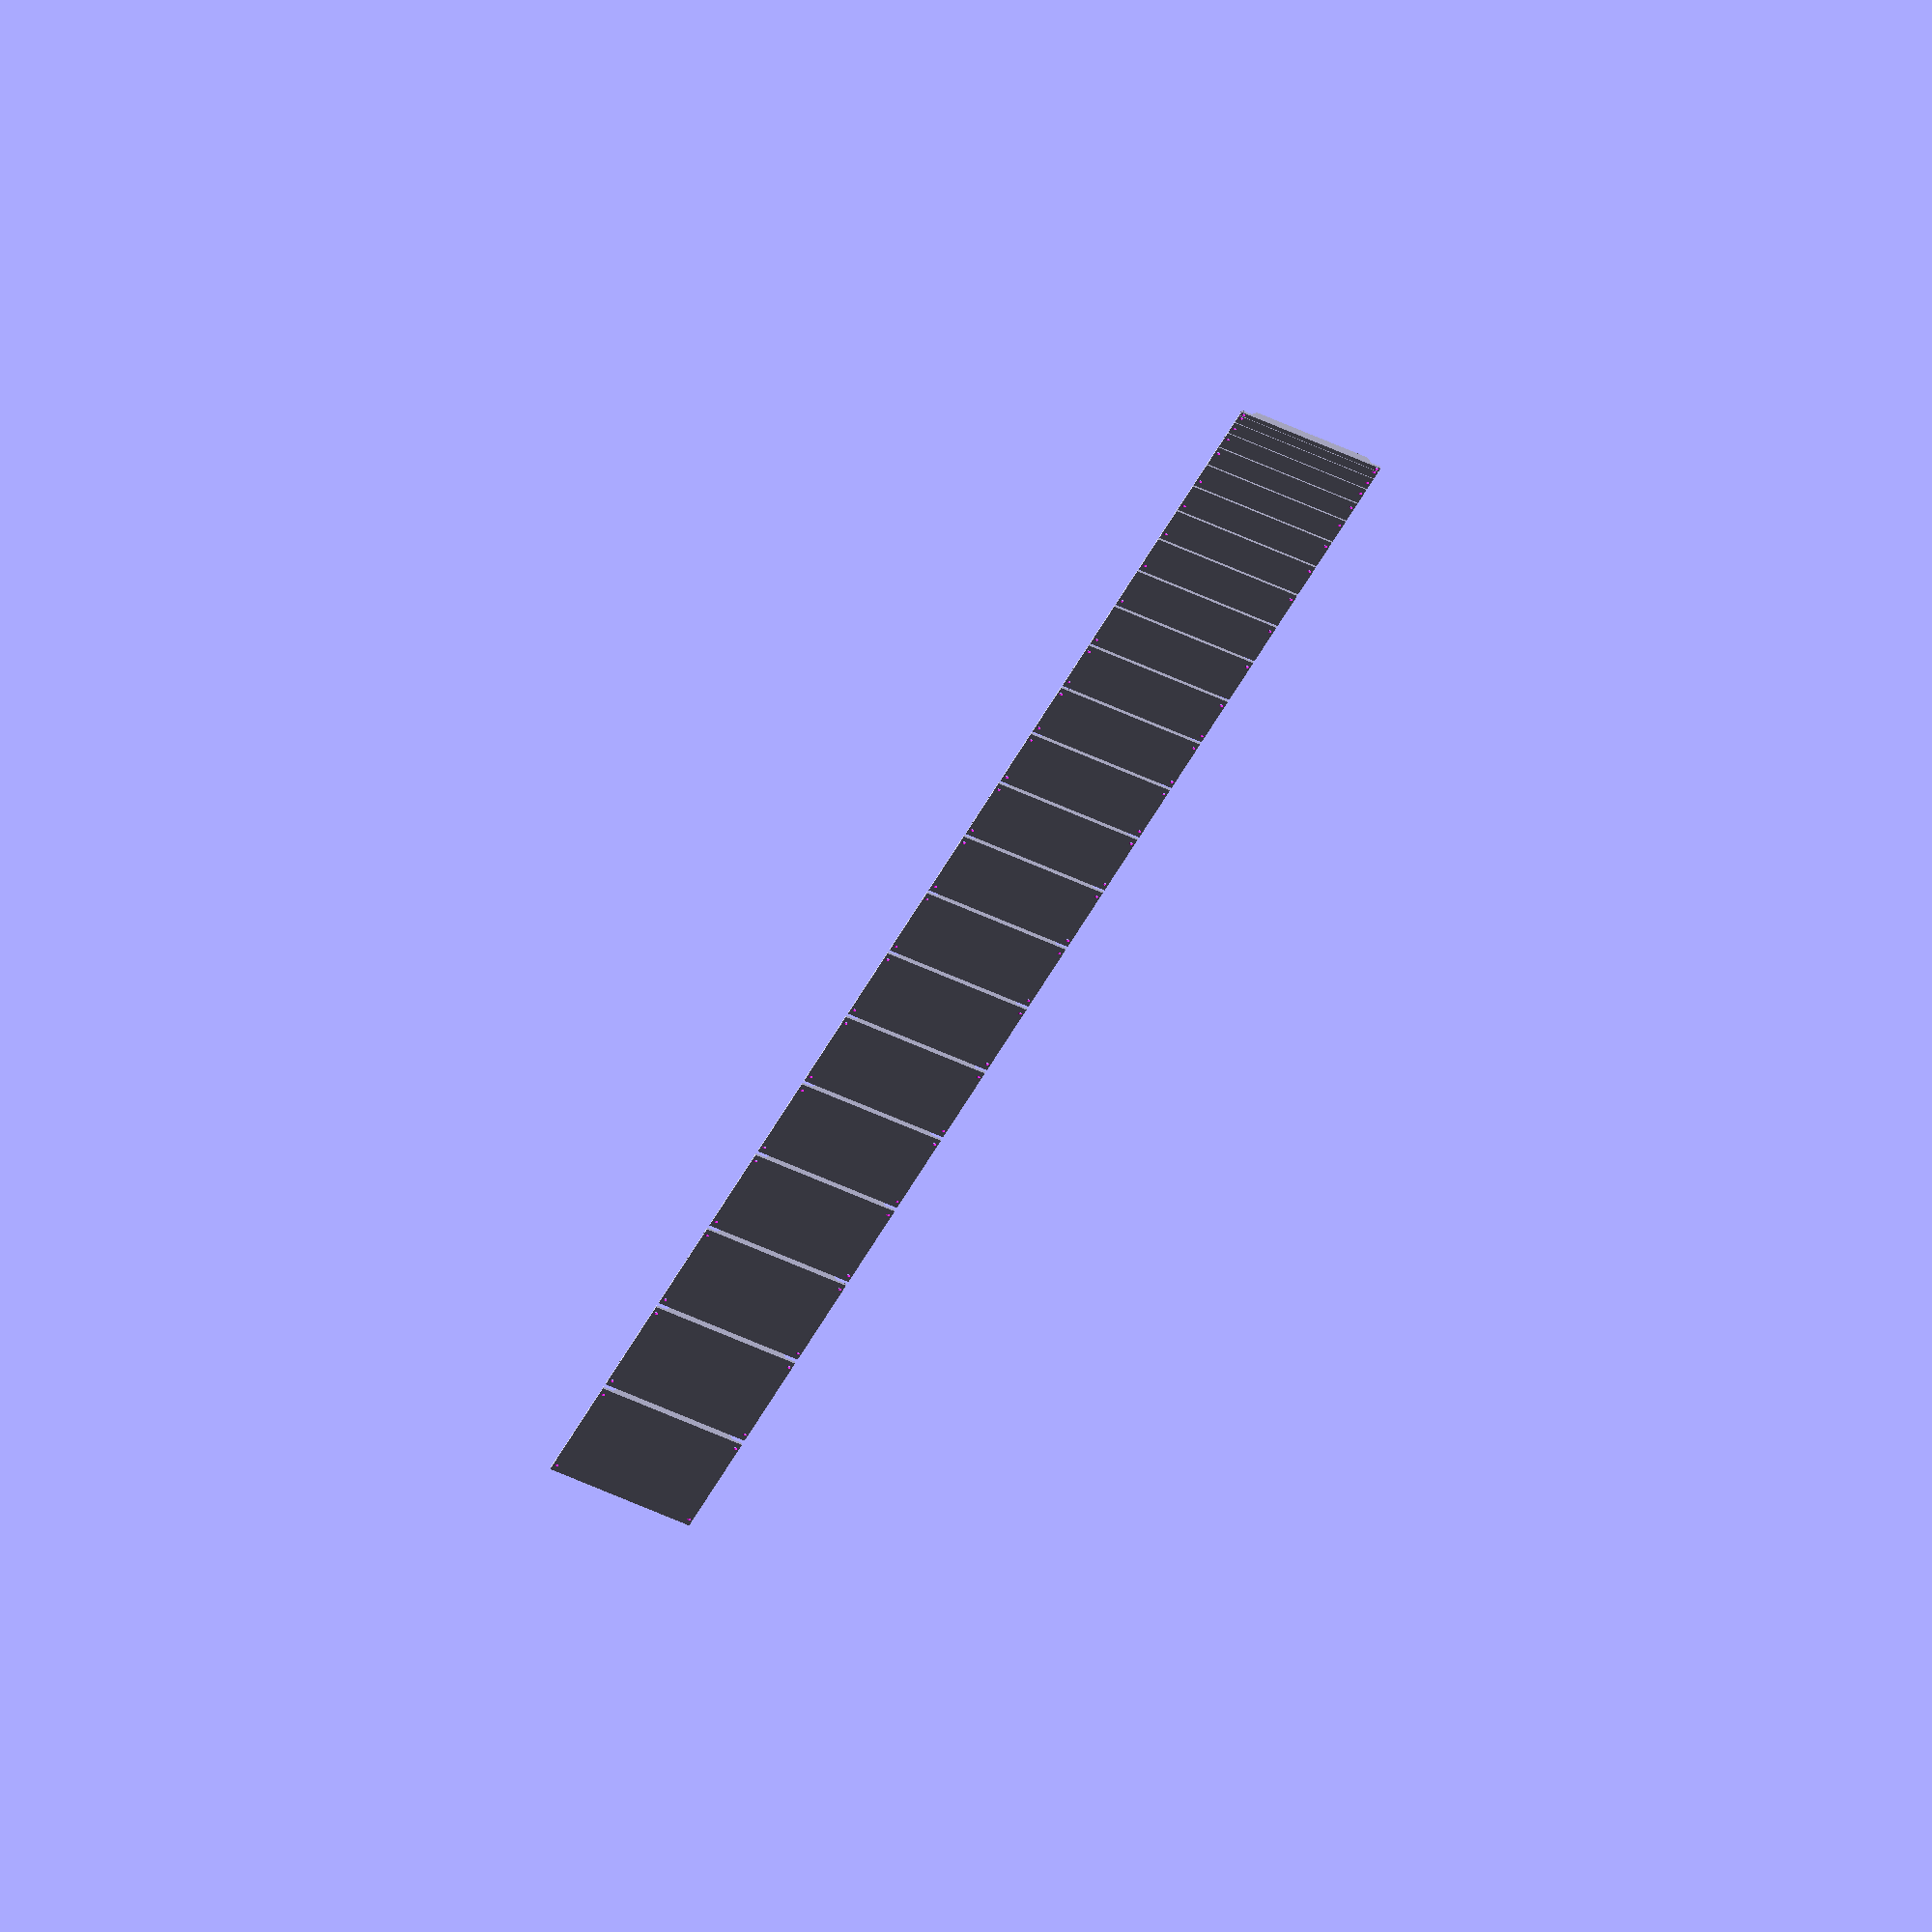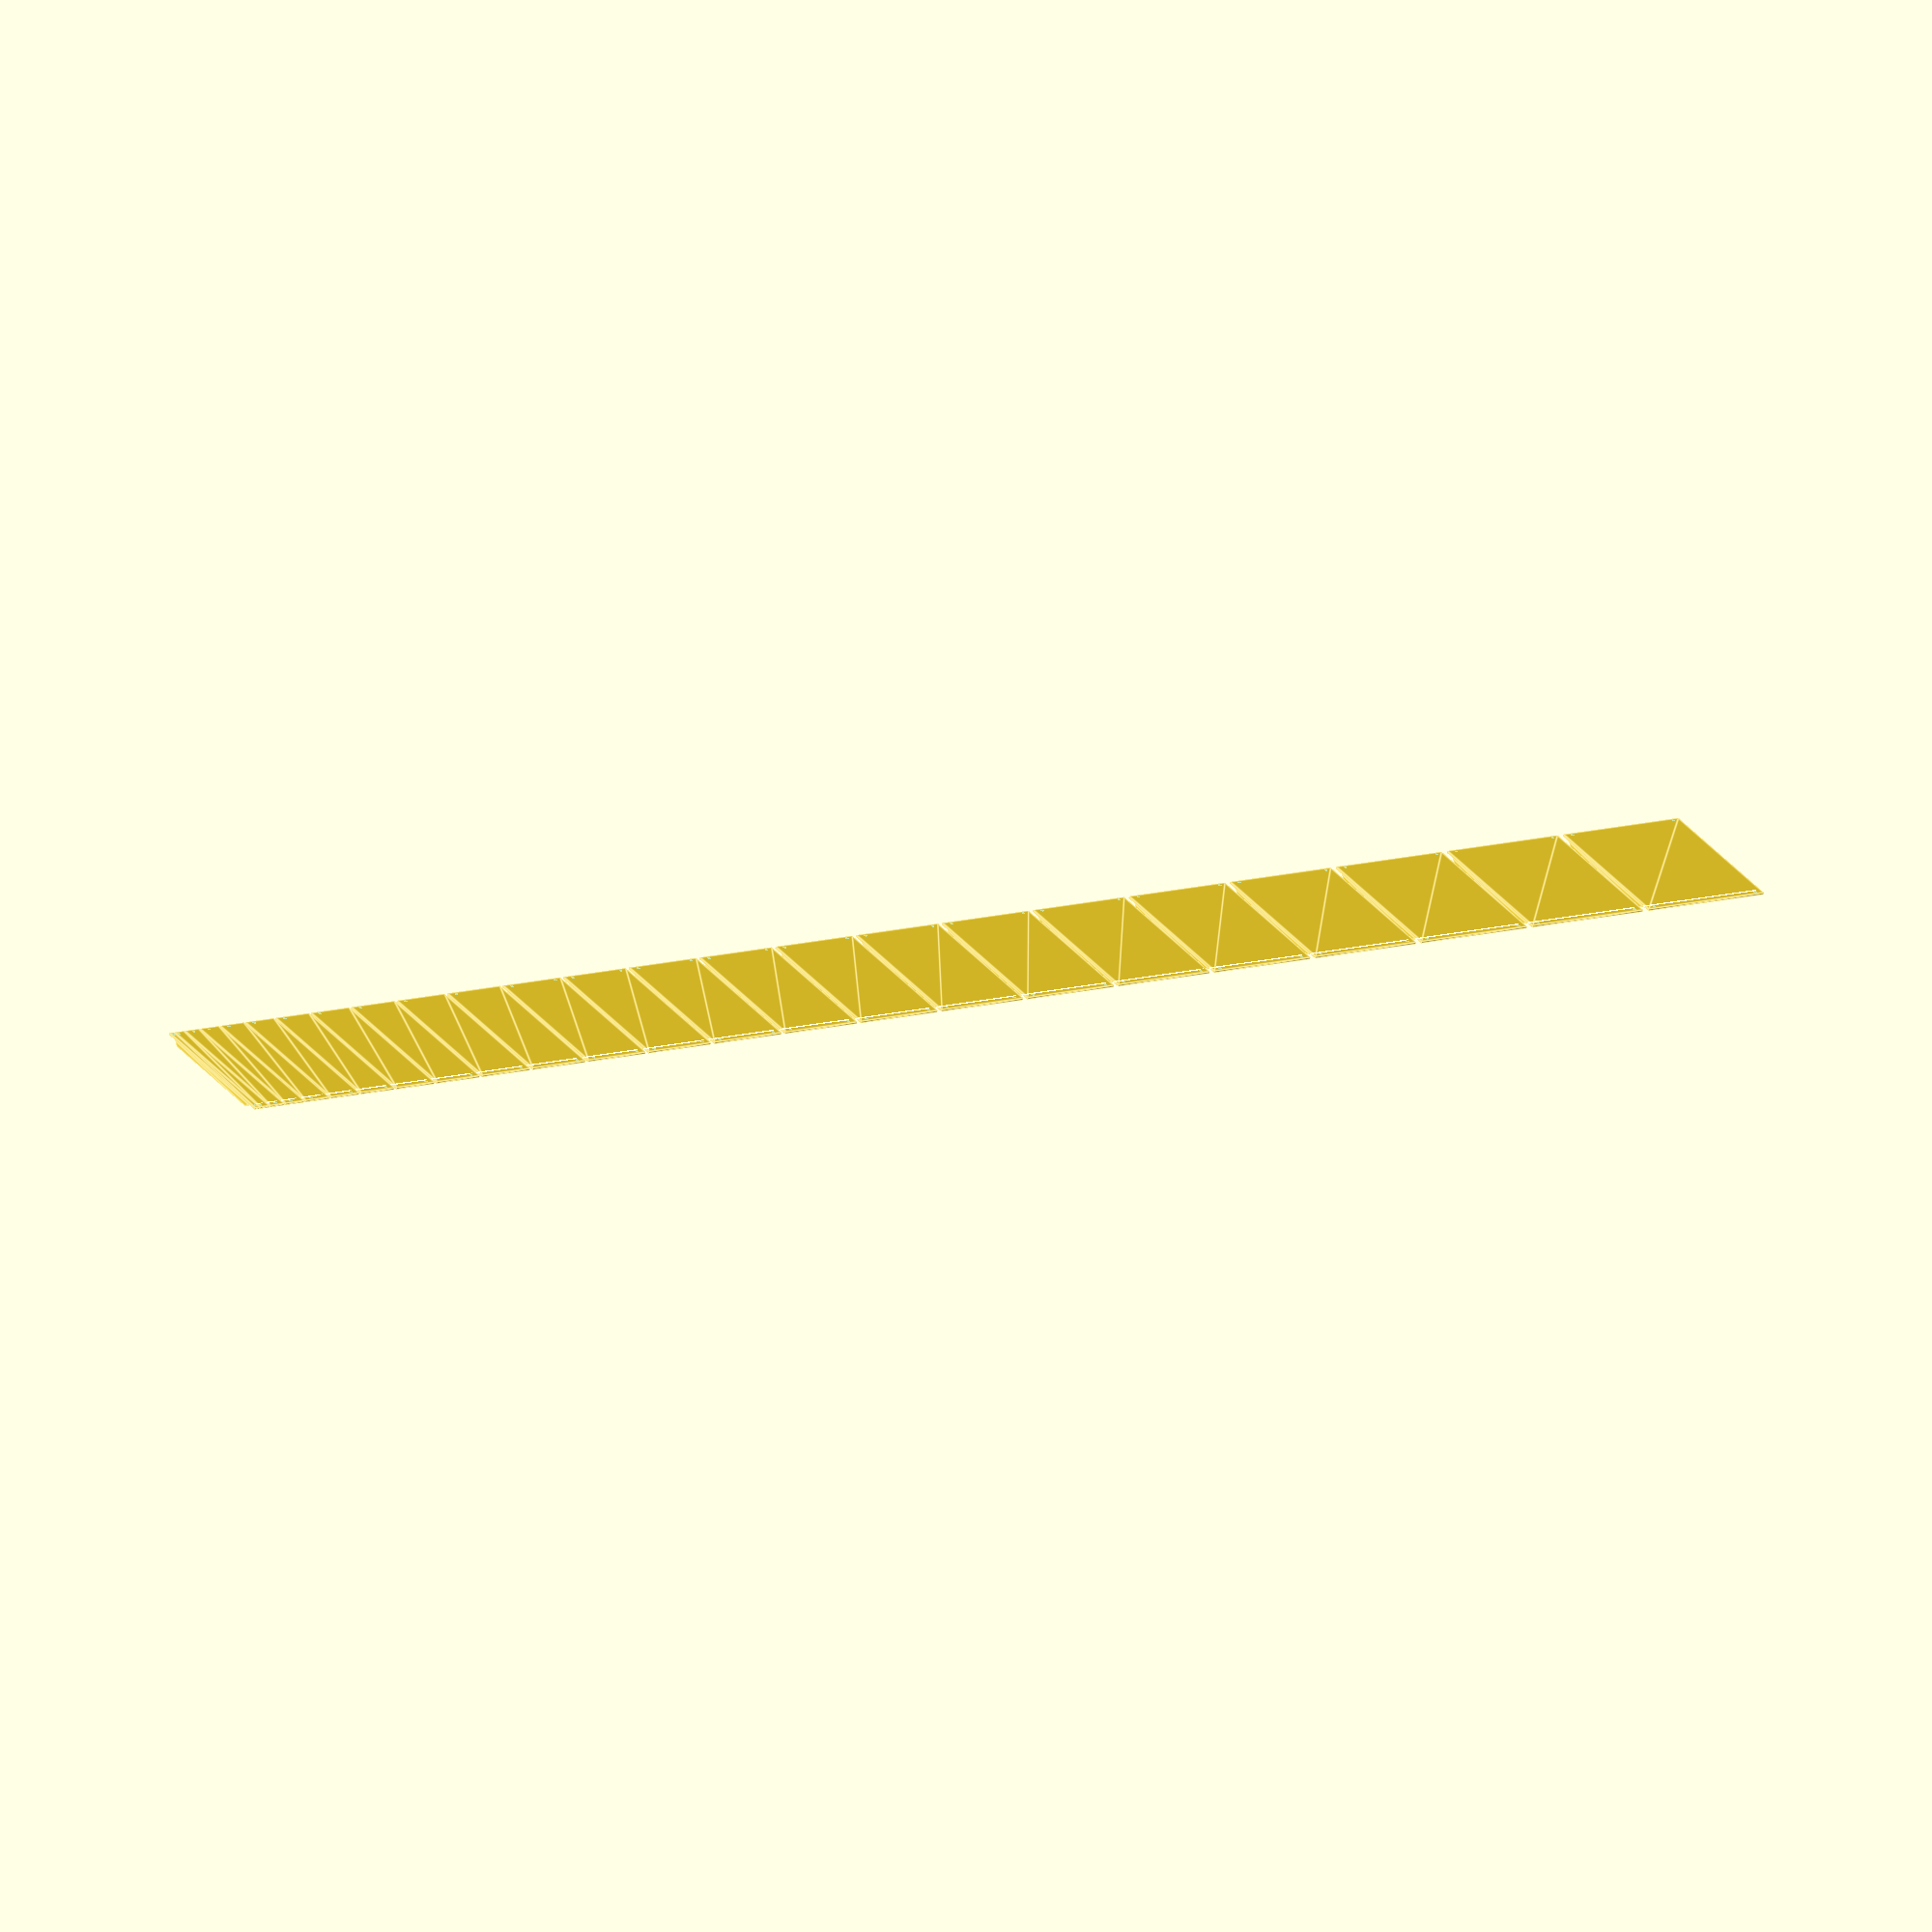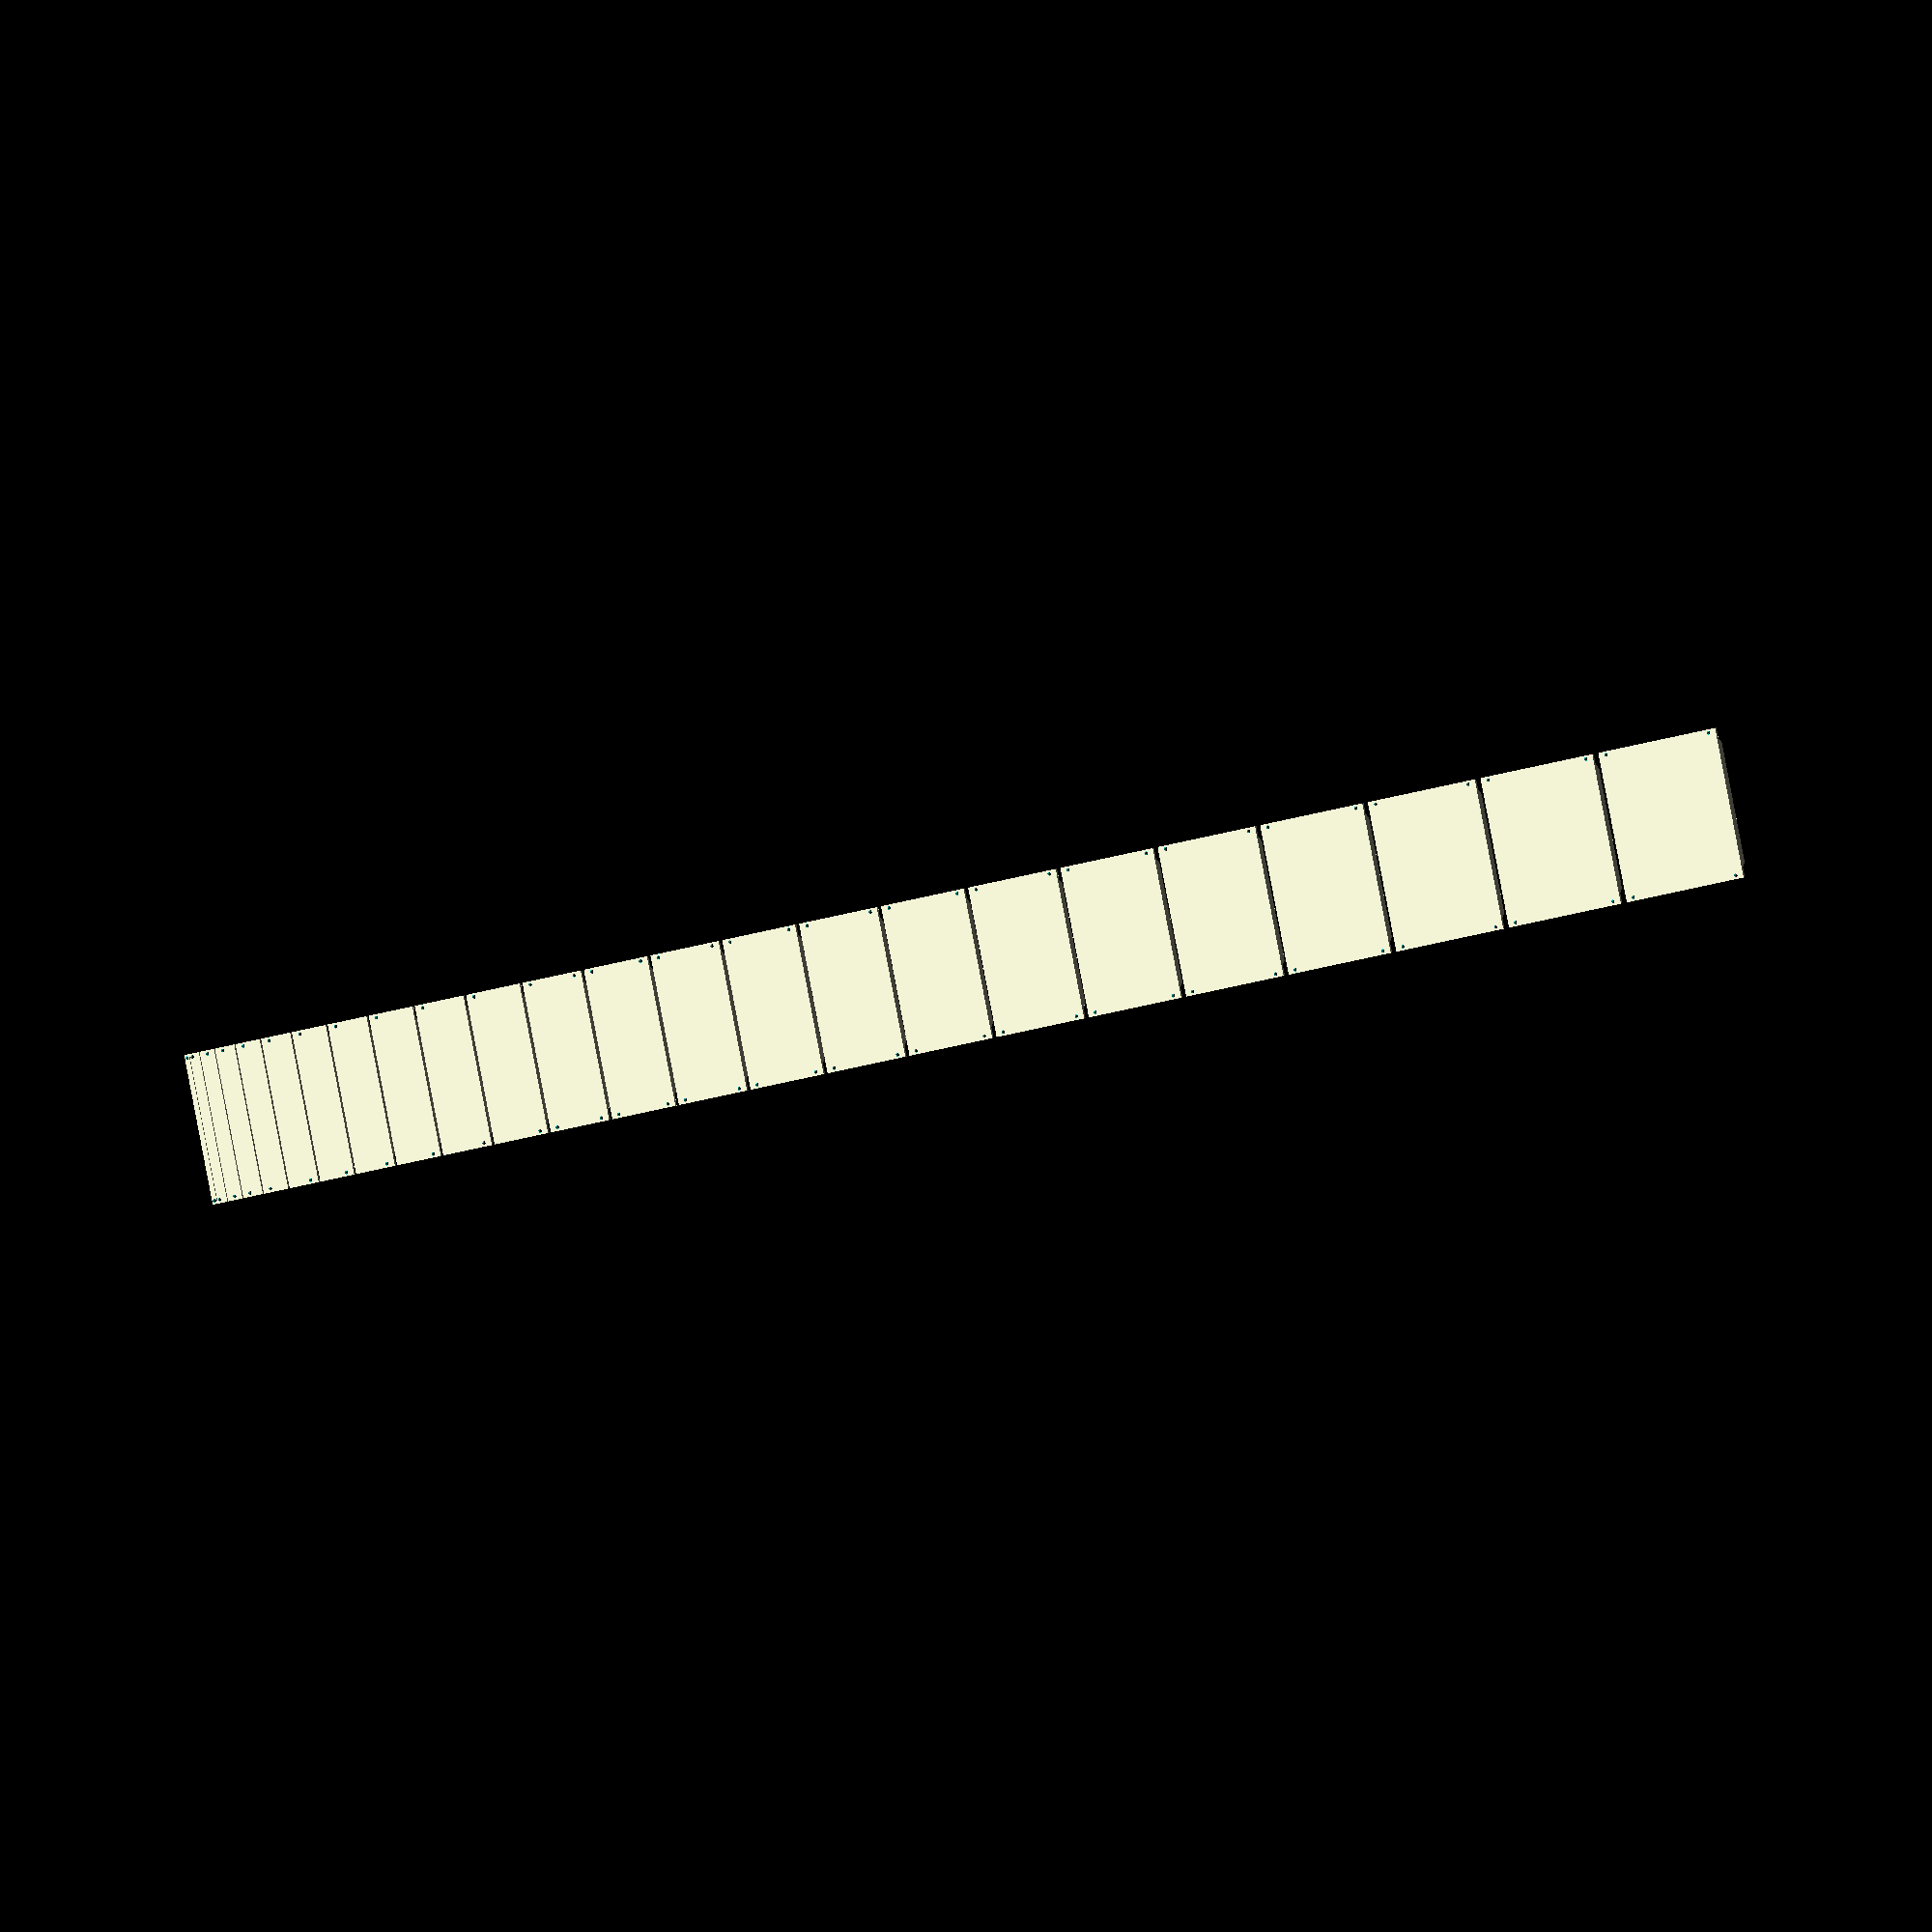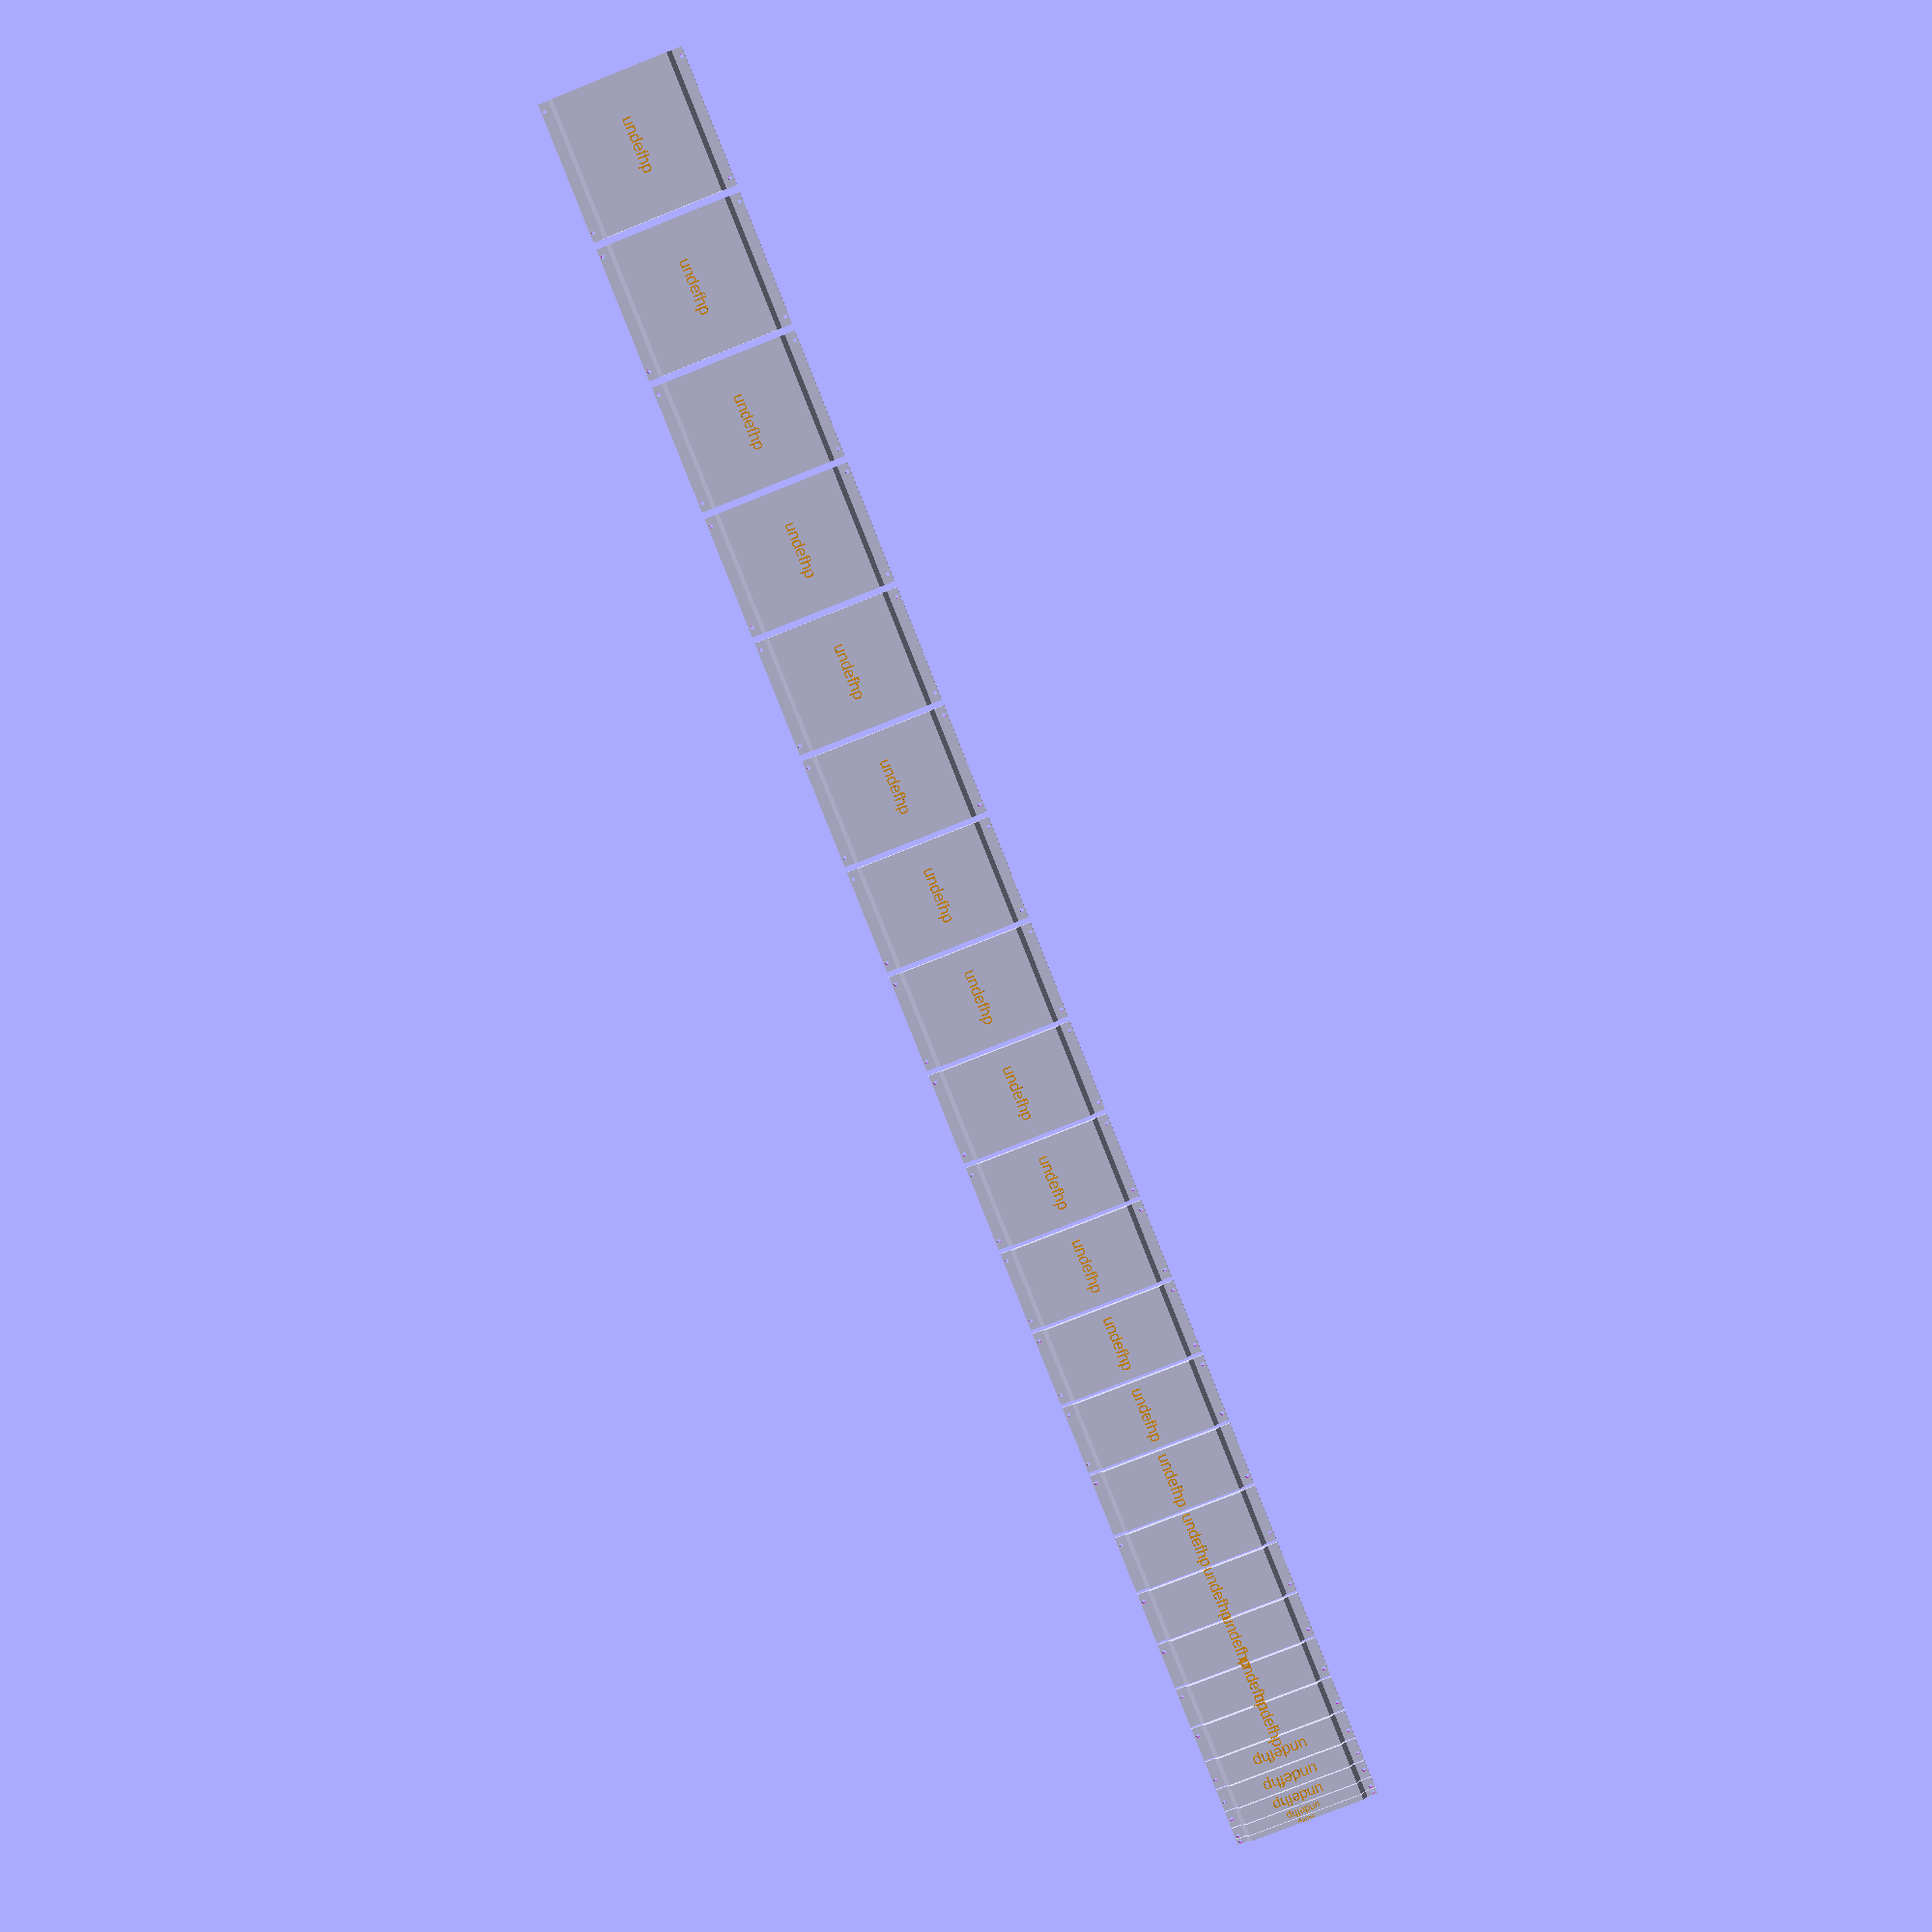
<openscad>
module eurorack_panel(hp = 14, full_thickness = 6, bevel_angle = 45, label = "auto") {
    // approximation of doepfer standard
    width = 5.077183587 * hp - 0.2690561803;
    height = 128.5;
    m3_hole_dia = 3.2;
    text_thickness = 0.4;

    hp_width = 5.08;
    first_hole_offset = 7.5 - hp_width + (hp>2?hp_width:0);
    last_hole_offset = first_hole_offset + (hp_width * (hp - 3));
    echo(last_hole_offset);

    panel_thickness = 2;
    panel_safe_height = 9;
    panel_bevel_disatance = panel_safe_height + (full_thickness - panel_thickness) * 1;

    all_holes = hp >= 12;
    diag_holes = hp >= 6 && !all_holes;
    
    difference() {
        rotate([90, 0, 90]) linear_extrude(height = width)
        polygon([[0, 0],
            [panel_thickness, 0],
            [panel_thickness, panel_safe_height],
            [full_thickness, panel_bevel_disatance],
            [full_thickness, height-panel_bevel_disatance],
            [panel_thickness, height-panel_safe_height],
            [panel_thickness, height],
            [0,height]]);
        
        rotate([90,0,0]) {
            translate([first_hole_offset,height-3])
            cylinder(h = 99, d = m3_hole_dia, center = true);
            
            if(!diag_holes) {
                translate([first_hole_offset,3])
                cylinder(h = 99, d = m3_hole_dia, center = true);
            }
            
            if(all_holes) {
                translate([last_hole_offset,height-3])
                cylinder(h = 99, d = m3_hole_dia, center = true);
            }
            
            if(all_holes || diag_holes) {
                translate([last_hole_offset,3]) 
                cylinder(h = 99, d = m3_hole_dia, center = true);
            }
            
            translate([width/2,height/2])
            children();
        }
    }
    
    text_size = min(10, hp*3.1);
    text_rotation = (hp > 5)?0:90;
    color("orange")
    translate([width/2,full_thickness,height/2]) 
    rotate([90, text_rotation, 180])
    linear_extrude(text_thickness)
    text(label=="auto"?str(width_hp, "hp"):label, size=text_size, halign="center", valign="center");
}


module banana(t=[0,0,0], r = 0) {
    translate(t)
    rotate(r)
    render() intersection() {
        cylinder(h = 99, r = 4.1656, center = true);
        cube([6.35, 4.1656*2, 99], center=true);
    }
}

module phono35mm(t=[0,0,0], r = 0) {
    translate(t) rotate(r) {
        cylinder(h = 99, d = 6.1, center = true);
    
        translate([0,(4.5-6)/2,-12])
        cube([10.5,12,20], center=true);
    }
}

module line(a, b, width=1.5, depth=1) {
    l = sqrt(pow(a[0]-b[0],2)+pow(a[1]-b[1],2));
    
    translate([(a[0]+b[0]),(a[1]+b[1])/2])
    rotate([0,0,atan2(a[1]-b[1],a[0]-b[0])])
    cube([l,width,depth],center = true);
}

$fn=20;

hp_width = 5.08;

for(p = [1 : 24]) {
  translate([((p-1)*(p/2)) * hp_width*1.05,0,0])
  eurorack_panel(hp=p);    
}


</openscad>
<views>
elev=245.4 azim=153.7 roll=294.1 proj=o view=solid
elev=143.6 azim=345.0 roll=34.2 proj=o view=edges
elev=271.9 azim=214.4 roll=169.2 proj=o view=wireframe
elev=76.9 azim=185.9 roll=291.8 proj=p view=solid
</views>
